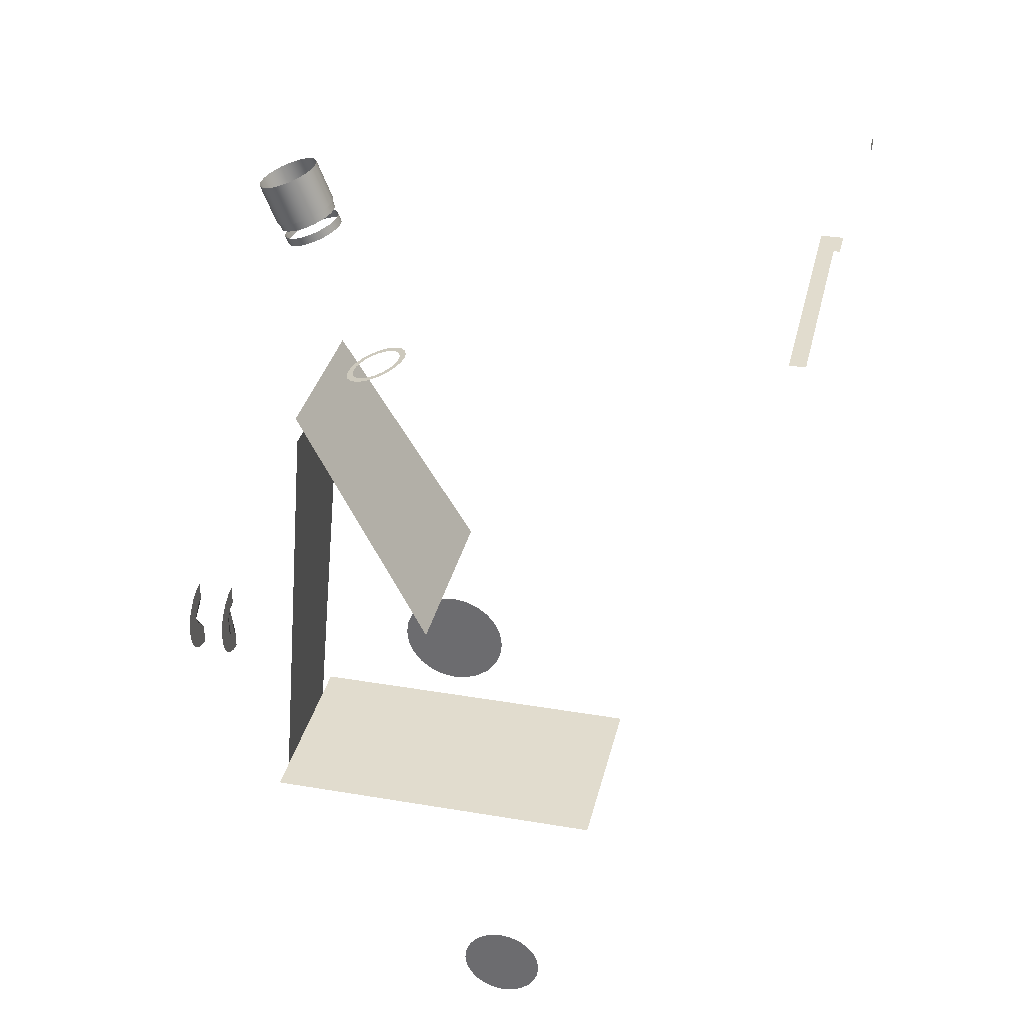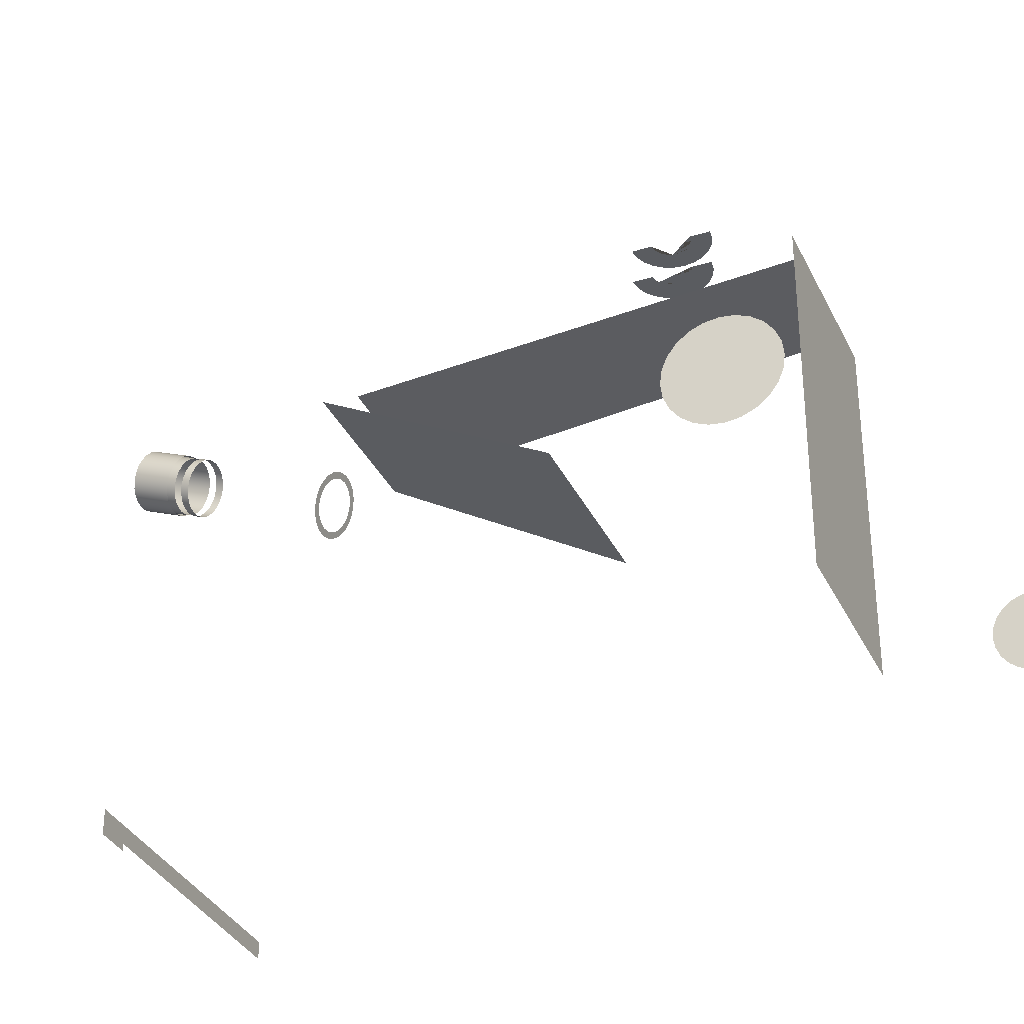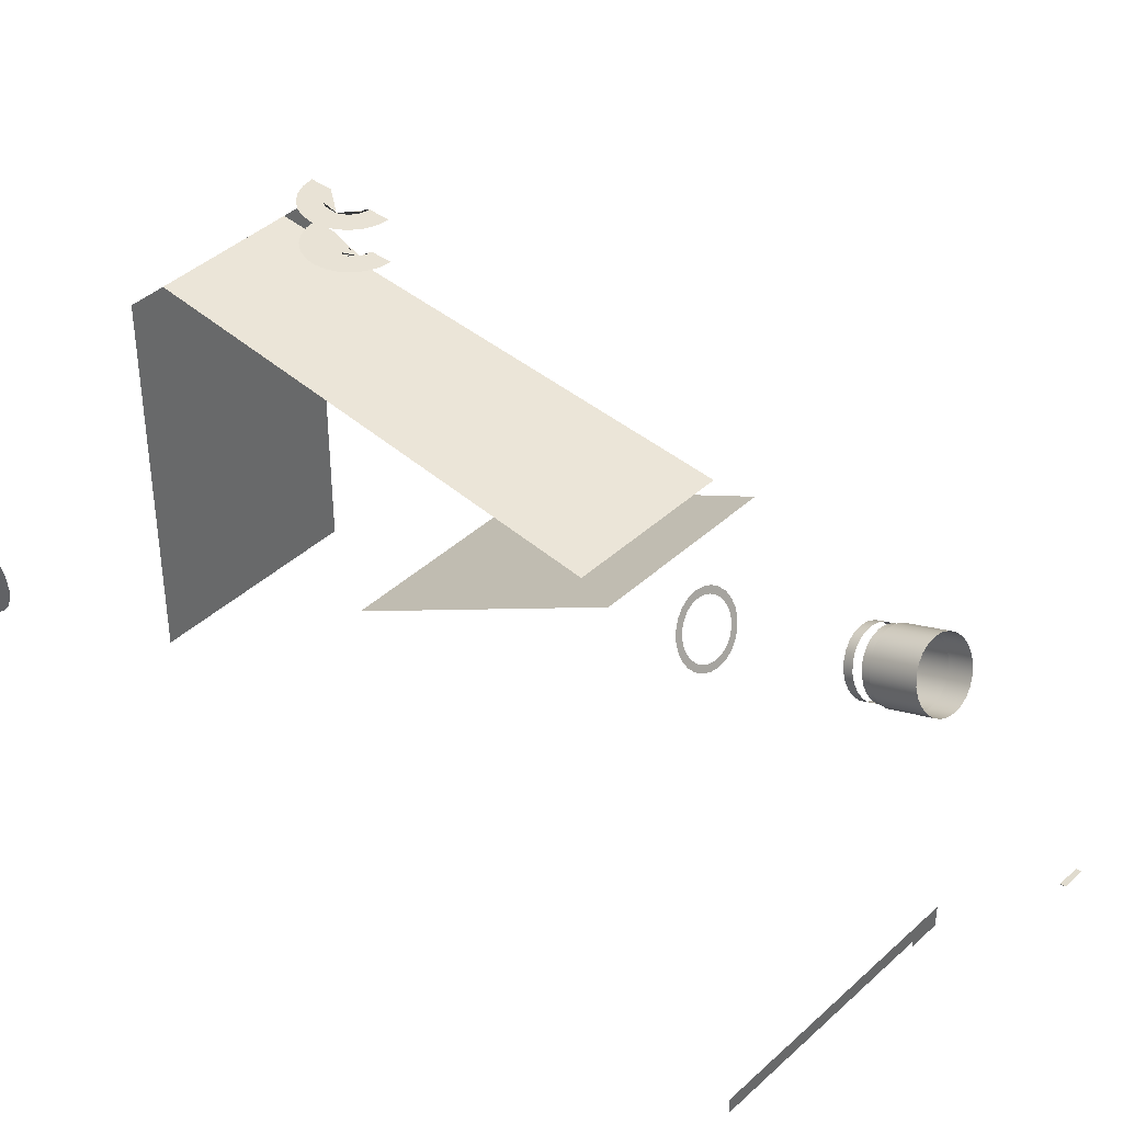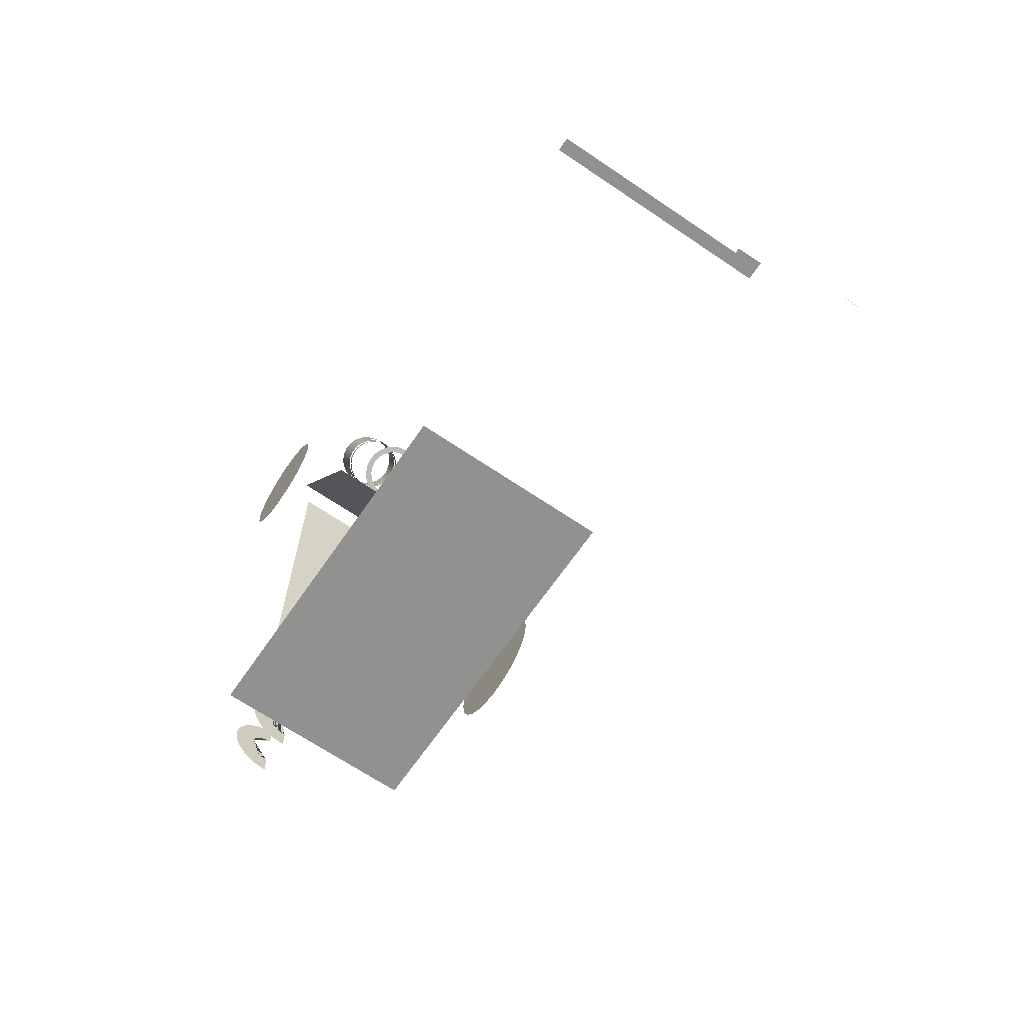
<metadata>
{"format":"obj","ext":"obj","renderer":"f3d","projection":"perspective","resolution":1024,"background":"white","views":[{"elev":34.0,"azim":-77.0,"up":"+Z"},{"elev":-33.9,"azim":112.6,"up":"+Y"},{"elev":40.8,"azim":-48.2,"up":"+Y"},{"elev":-66.0,"azim":-34.4,"up":"+Z"}]}
</metadata>
<code>
g grp6
v 315 124 -80
v 145 124 -80
v 145 114 -80
v 295 114 -80
v 315 114 -80
v 56 281.5 -534.1
v 56 275 -535
v 56 268.5 -534.1
v 56 262.5 -531.7
v 56 257.3 -527.7
v 56 253.3 -522.5
v 56 250.9 -516.5
v 56 250 -510
v 56 250.9 -503.5
v 56 253.3 -497.5
v 56 257.3 -492.3
v 56 262.5 -488.3
v 56 268.5 -485.9
v 56 275 -485
v 56 281.5 -485.9
v 56 287.5 -488.3
v 56 292.7 -492.3
v 56 296.7 -497.5
v 56 299.1 -503.5
v 56 300 -510
v 56 299.1 -516.5
v 56 296.7 -522.5
v 56 292.7 -527.7
v 56 287.5 -531.7
v 235 445 -435
v 215 445 -435
v 135 445 -435
v 115 445 -435
v 115 230 -435
v 235 230 -435
v 215 445 -435
v 135 445 -435
v 130 421.7 -165
v 220 421.7 -165
v 168.9 492 -334.4
v 166.3 492 -336.3
v 164.4 492 -338.8
v 163.2 492 -341.8
v 162.8 492 -345
v 163.2 492 -348.1
v 164.4 492 -351.1
v 166.3 492 -353.6
v 168.9 492 -355.6
v 171.8 492 -356.8
v 175 492 -357.2
v 175 492 -369.5
v 168.7 492 -368.6
v 162.8 492 -366.2
v 157.7 492 -362.3
v 153.8 492 -357.2
v 151.3 492 -351.3
v 150.5 492 -345
v 151.3 492 -338.6
v 153.8 492 -332.7
v 157.7 492 -327.6
v 162.8 492 -323.7
v 168.7 492 -321.3
v 175 492 -320.5
v 175 492 -332.7
v 171.8 492 -333.1
v 163.2 515 -341.8
v 162.8 515 -345
v 163.2 515 -348.1
v 164.4 515 -351.1
v 166.3 515 -353.6
v 168.9 515 -355.6
v 171.8 515 -356.8
v 175 515 -357.2
v 175 515 -369.5
v 168.7 515 -368.6
v 162.8 515 -366.2
v 157.7 515 -362.3
v 153.8 515 -357.2
v 151.3 515 -351.3
v 150.5 515 -345
v 151.3 515 -338.6
v 153.8 515 -332.7
v 157.7 515 -327.6
v 162.8 515 -323.7
v 168.7 515 -321.3
v 175 515 -320.5
v 175 515 -332.7
v 171.8 515 -333.1
v 168.9 515 -334.4
v 166.3 515 -336.3
v 164.4 515 -338.8
v 115 338 -290
v 125 420 -145
v 225 420 -145
v 235 338 -290
v 249 364.1 -428.8
v 249 368.3 -427.1
v 249 372.5 -425.3
v 249 379.7 -419.7
v 249 385.3 -412.5
v 249 388.8 -404.1
v 249 390 -395
v 249 388.8 -385.9
v 249 385.3 -377.5
v 249 379.7 -370.3
v 249 372.5 -364.7
v 249 364.1 -361.2
v 249 355 -360
v 249 345.9 -361.2
v 249 337.5 -364.7
v 249 330.3 -370.3
v 249 324.7 -377.5
v 249 321.2 -385.9
v 249 320 -395
v 249 321.2 -404.1
v 249 324.7 -412.5
v 249 330.3 -419.7
v 249 337.5 -425.3
v 249 345.9 -428.8
v 249 355 -430
v 169.8 400.4 -137.2
v 180.2 400.4 -137.2
v 175 401.1 -137.4
v 165 398.6 -136.4
v 180.2 400.4 -137.2
v 185 398.6 -136.4
v 165 398.6 -136.4
v 175 397.4 -135.9
v 185 398.6 -136.4
v 170.9 396.8 -135.7
v 175 397.4 -135.9
v 160.9 395.6 -135.3
v 170.9 396.8 -135.7
v 165 398.6 -136.4
v 160.9 395.6 -135.3
v 167 395.4 -135.1
v 163.7 393 -134.2
v 157.7 391.8 -133.7
v 161.1 389.9 -133
v 155.7 387.3 -131.9
v 157.7 391.8 -133.7
v 159.5 386.3 -131.5
v 155 382.5 -130
v 155.7 387.3 -131.9
v 159 382.5 -130
v 159.5 386.3 -131.5
v 159.5 378.7 -128.5
v 155.7 377.7 -128.1
v 161.1 375.1 -127
v 157.7 373.2 -126.3
v 155.7 377.7 -128.1
v 163.7 372 -125.8
v 157.7 373.2 -126.3
v 167 369.6 -124.9
v 163.7 372 -125.8
v 160.9 369.4 -124.7
v 167 369.6 -124.9
v 170.9 368.2 -124.3
v 160.9 369.4 -124.7
v 175 367.6 -124.1
v 170.9 368.2 -124.3
v 165 366.4 -123.6
v 189.1 369.4 -124.7
v 175 367.6 -124.1
v 165 366.4 -123.6
v 185 366.4 -123.6
v 169.8 364.6 -122.8
v 180.2 364.6 -122.8
v 185 366.4 -123.6
v 175 363.9 -122.6
v 183 369.6 -124.9
v 189.1 369.4 -124.7
v 192.3 373.2 -126.3
v 179.1 368.2 -124.3
v 189.1 369.4 -124.7
v 175 367.6 -124.1
v 179.1 368.2 -124.3
v 179.1 396.8 -135.7
v 185 398.6 -136.4
v 175 397.4 -135.9
v 179.1 396.8 -135.7
v 189.1 395.6 -135.3
v 183 395.4 -135.1
v 186.3 393 -134.2
v 189.1 395.6 -135.3
v 192.3 391.8 -133.7
v 188.9 389.9 -133
v 186.3 393 -134.2
v 194.3 387.3 -131.9
v 192.3 391.8 -133.7
v 190.5 386.3 -131.5
v 191 382.5 -130
v 195 382.5 -130
v 190.5 378.7 -128.5
v 191 382.5 -130
v 194.3 377.7 -128.1
v 188.9 375.1 -127
v 190.5 378.7 -128.5
v 192.3 373.2 -126.3
v 194.3 377.7 -128.1
v 186.3 372 -125.8
v 183 369.6 -124.9
v 175 411.9 -9.298
v 175 405.2 -26.01
v 170.5 405.8 -26.23
v 170.5 412.5 -9.519
v 179.5 412.5 -9.519
v 179.5 405.8 -26.23
v 175 405.2 -26.01
v 175 411.9 -9.298
v 183.8 414.1 -10.17
v 183.8 407.4 -26.88
v 179.5 405.8 -26.23
v 179.5 412.5 -9.519
v 187.4 416.7 -11.2
v 187.4 410 -27.91
v 183.8 407.4 -26.88
v 183.8 414.1 -10.17
v 190.2 420.1 -12.55
v 190.2 413.4 -29.26
v 187.4 410 -27.91
v 187.4 416.7 -11.2
v 191.9 424 -14.12
v 191.9 417.3 -30.83
v 190.2 413.4 -29.26
v 190.2 420.1 -12.55
v 192.5 428.2 -15.8
v 192.5 421.5 -32.51
v 191.9 417.3 -30.83
v 191.9 424 -14.12
v 191.9 432.4 -17.48
v 191.9 425.7 -34.19
v 192.5 421.5 -32.51
v 192.5 428.2 -15.8
v 190.2 436.3 -19.05
v 190.2 429.6 -35.76
v 191.9 425.7 -34.19
v 191.9 432.4 -17.48
v 187.4 439.7 -20.39
v 187.4 433 -37.11
v 190.2 429.6 -35.76
v 190.2 436.3 -19.05
v 183.8 442.3 -21.43
v 183.8 435.6 -38.14
v 187.4 433 -37.11
v 187.4 439.7 -20.39
v 179.5 443.9 -22.08
v 179.5 437.2 -38.79
v 183.8 435.6 -38.14
v 183.8 442.3 -21.43
v 175 444.4 -22.3
v 175 437.7 -39.01
v 179.5 437.2 -38.79
v 179.5 443.9 -22.08
v 170.5 443.9 -22.08
v 170.5 437.2 -38.79
v 175 437.7 -39.01
v 175 444.4 -22.3
v 170.5 437.2 -38.79
v 170.5 443.9 -22.08
v 166.2 442.3 -21.43
v 166.2 435.6 -38.14
v 170.5 412.5 -9.519
v 170.5 405.8 -26.23
v 166.2 407.4 -26.88
v 166.2 414.1 -10.17
v 166.2 414.1 -10.17
v 166.2 407.4 -26.88
v 162.6 410 -27.91
v 162.6 416.7 -11.2
v 162.6 416.7 -11.2
v 162.6 410 -27.91
v 159.8 413.4 -29.26
v 159.8 420.1 -12.55
v 158.1 417.3 -30.83
v 158.1 424 -14.12
v 159.8 420.1 -12.55
v 159.8 413.4 -29.26
v 158.1 424 -14.12
v 158.1 417.3 -30.83
v 157.5 421.5 -32.51
v 157.5 428.2 -15.8
v 183.8 403.7 -36.17
v 183.8 405.6 -31.52
v 179.5 403.9 -30.87
v 179.5 402.1 -35.52
v 187.4 406.3 -37.2
v 187.4 408.1 -32.56
v 183.8 405.6 -31.52
v 183.8 403.7 -36.17
v 190.2 409.7 -38.54
v 190.2 411.5 -33.9
v 187.4 408.1 -32.56
v 187.4 406.3 -37.2
v 191.9 413.6 -40.11
v 191.9 415.4 -35.47
v 190.2 411.5 -33.9
v 190.2 409.7 -38.54
v 192.5 417.8 -41.79
v 192.5 419.6 -37.15
v 191.9 415.4 -35.47
v 191.9 413.6 -40.11
v 191.9 422 -43.48
v 191.9 423.8 -38.83
v 192.5 419.6 -37.15
v 192.5 417.8 -41.79
v 190.2 425.9 -45.04
v 190.2 427.8 -40.4
v 191.9 423.8 -38.83
v 191.9 422 -43.48
v 187.4 429.3 -46.39
v 187.4 431.1 -41.75
v 190.2 427.8 -40.4
v 190.2 425.9 -45.04
v 183.8 431.9 -47.42
v 183.8 433.7 -42.78
v 187.4 431.1 -41.75
v 187.4 429.3 -46.39
v 179.5 433.5 -48.07
v 179.5 435.3 -43.43
v 183.8 433.7 -42.78
v 183.8 431.9 -47.42
v 175 434 -48.29
v 175 435.9 -43.65
v 179.5 435.3 -43.43
v 179.5 433.5 -48.07
v 170.5 433.5 -48.07
v 170.5 435.3 -43.43
v 175 435.9 -43.65
v 175 434 -48.29
v 166.2 431.9 -47.42
v 166.2 433.7 -42.78
v 170.5 435.3 -43.43
v 170.5 433.5 -48.07
v 162.6 429.3 -46.39
v 162.6 431.1 -41.75
v 166.2 433.7 -42.78
v 166.2 431.9 -47.42
v 159.8 425.9 -45.04
v 159.8 427.8 -40.4
v 162.6 431.1 -41.75
v 162.6 429.3 -46.39
v 158.1 422 -43.48
v 158.1 423.8 -38.83
v 159.8 427.8 -40.4
v 159.8 425.9 -45.04
v 157.5 417.8 -41.79
v 157.5 419.6 -37.15
v 158.1 423.8 -38.83
v 158.1 422 -43.48
v 158.1 413.6 -40.11
v 158.1 415.4 -35.47
v 157.5 419.6 -37.15
v 157.5 417.8 -41.79
v 159.8 409.7 -38.54
v 159.8 411.5 -33.9
v 158.1 415.4 -35.47
v 158.1 413.6 -40.11
v 162.6 406.3 -37.2
v 162.6 408.1 -32.56
v 159.8 411.5 -33.9
v 159.8 409.7 -38.54
v 166.2 403.7 -36.17
v 166.2 405.6 -31.52
v 162.6 408.1 -32.56
v 162.6 406.3 -37.2
v 170.5 402.1 -35.52
v 170.5 403.9 -30.87
v 166.2 405.6 -31.52
v 166.2 403.7 -36.17
v 175 401.5 -35.3
v 175 403.4 -30.65
v 170.5 403.9 -30.87
v 170.5 402.1 -35.52
v 179.5 402.1 -35.52
v 179.5 403.9 -30.87
v 175 403.4 -30.65
v 175 401.5 -35.3
v 158.1 425.7 -34.19
v 158.1 432.4 -17.48
v 157.5 428.2 -15.8
v 157.5 421.5 -32.51
v 158.1 432.4 -17.48
v 158.1 425.7 -34.19
v 159.8 429.6 -35.76
v 159.8 436.3 -19.05
v 162.6 439.7 -20.39
v 162.6 433 -37.11
v 166.2 435.6 -38.14
v 166.2 442.3 -21.43
v 159.8 436.3 -19.05
v 159.8 429.6 -35.76
v 162.6 433 -37.11
v 162.6 439.7 -20.39
v 175 415.5 2.215
v 175 406.2 -21
v 170.2 406.8 -21.23
v 170.2 416 1.981
v 179.8 416 1.981
v 179.8 406.8 -21.23
v 175 406.2 -21
v 175 415.5 2.215
v 184.2 417.8 1.295
v 184.2 408.5 -21.92
v 179.8 406.8 -21.23
v 179.8 416 1.981
v 188.1 420.5 0.2027
v 188.1 411.2 -23.01
v 184.2 408.5 -21.92
v 184.2 417.8 1.295
v 191 424 -1.22
v 191 414.8 -24.43
v 188.1 411.2 -23.01
v 188.1 420.5 0.2027
v 192.9 428.2 -2.877
v 192.9 418.9 -26.09
v 191 414.8 -24.43
v 191 424 -1.22
v 193.5 432.6 -4.656
v 193.5 423.4 -27.87
v 192.9 418.9 -26.09
v 192.9 428.2 -2.877
v 192.9 437.1 -6.434
v 192.9 427.8 -29.65
v 193.5 423.4 -27.87
v 193.5 432.6 -4.656
v 191 441.2 -8.091
v 191 431.9 -31.3
v 192.9 427.8 -29.65
v 192.9 437.1 -6.434
v 188.1 444.8 -9.514
v 188.1 435.5 -32.73
v 191 431.9 -31.3
v 191 441.2 -8.091
v 184.2 447.5 -10.61
v 184.2 438.2 -33.82
v 188.1 435.5 -32.73
v 188.1 444.8 -9.514
v 179.8 449.2 -11.29
v 179.8 439.9 -34.5
v 184.2 438.2 -33.82
v 184.2 447.5 -10.61
v 175 449.8 -11.53
v 175 440.5 -34.74
v 179.8 439.9 -34.5
v 179.8 449.2 -11.29
v 170.2 449.2 -11.29
v 170.2 439.9 -34.5
v 175 440.5 -34.74
v 175 449.8 -11.53
v 165.8 447.5 -10.61
v 165.8 438.2 -33.82
v 170.2 439.9 -34.5
v 170.2 449.2 -11.29
v 161.9 444.8 -9.514
v 161.9 435.5 -32.73
v 165.8 438.2 -33.82
v 165.8 447.5 -10.61
v 159 441.2 -8.091
v 159 431.9 -31.3
v 161.9 435.5 -32.73
v 161.9 444.8 -9.514
v 157.1 437.1 -6.434
v 157.1 427.8 -29.65
v 159 431.9 -31.3
v 159 441.2 -8.091
v 156.5 432.6 -4.656
v 156.5 423.4 -27.87
v 157.1 427.8 -29.65
v 157.1 437.1 -6.434
v 157.1 428.2 -2.877
v 157.1 418.9 -26.09
v 156.5 423.4 -27.87
v 156.5 432.6 -4.656
v 159 424 -1.22
v 159 414.8 -24.43
v 157.1 418.9 -26.09
v 157.1 428.2 -2.877
v 161.9 420.5 0.2027
v 161.9 411.2 -23.01
v 159 414.8 -24.43
v 159 424 -1.22
v 165.8 417.8 1.295
v 165.8 408.5 -21.92
v 161.9 411.2 -23.01
v 161.9 420.5 0.2027
v 170.2 416 1.981
v 170.2 406.8 -21.23
v 165.8 408.5 -21.92
v 165.8 417.8 1.295
v 315 110 -80
v 315 114 -80
v 295 114 -80
v 295 110 -80
v 390 101.4 -51.16
v 390 101.6 -51.92
v 390 102 -48.43
v 390 101.9 -48.62
v 390 101.5 -49.86
v 390 102 -48.43
v 390 101.6 -51.92
v 405 101.6 -51.92
v 405 102 -48.43
f 1 2 3
f 1 3 4
f 1 4 5
f 6 7 8
f 6 8 9
f 6 9 10
f 6 10 11
f 6 11 12
f 6 12 13
f 6 13 14
f 6 14 15
f 6 15 16
f 6 16 17
f 6 17 18
f 6 18 19
f 6 19 20
f 6 20 21
f 6 21 22
f 6 22 23
f 6 23 24
f 6 24 25
f 6 25 26
f 6 26 27
f 6 27 28
f 6 28 29
f 30 31 32
f 30 32 33
f 30 33 34
f 30 34 35
f 36 37 38
f 36 38 39
f 40 41 42
f 40 42 43
f 40 43 44
f 40 44 45
f 40 45 46
f 40 46 47
f 40 47 48
f 40 48 49
f 40 49 50
f 40 50 51
f 40 51 52
f 40 52 53
f 40 53 54
f 40 54 55
f 40 55 56
f 40 56 57
f 40 57 58
f 40 58 59
f 40 59 60
f 40 60 61
f 40 61 62
f 40 62 63
f 40 63 64
f 40 64 65
f 66 67 68
f 66 68 69
f 66 69 70
f 66 70 71
f 66 71 72
f 66 72 73
f 66 73 74
f 66 74 75
f 66 75 76
f 66 76 77
f 66 77 78
f 66 78 79
f 66 79 80
f 66 80 81
f 66 81 82
f 66 82 83
f 66 83 84
f 66 84 85
f 66 85 86
f 66 86 87
f 66 87 88
f 66 88 89
f 66 89 90
f 66 90 91
f 92 93 94
f 92 94 95
f 96 97 98
f 96 98 99
f 96 99 100
f 96 100 101
f 96 101 102
f 96 102 103
f 96 103 104
f 96 104 105
f 96 105 106
f 96 106 107
f 96 107 108
f 96 108 109
f 96 109 110
f 96 110 111
f 96 111 112
f 96 112 113
f 96 113 114
f 96 114 115
f 96 115 116
f 96 116 117
f 96 117 118
f 96 118 119
f 96 119 120
f 121 122 123
f 124 125 121
f 124 126 125
f 127 128 129
f 127 130 131
f 132 133 134
f 135 136 133
f 135 137 136
f 138 137 135
f 138 139 137
f 140 139 141
f 140 142 139
f 143 142 144
f 143 145 146
f 143 147 145
f 148 147 143
f 148 149 147
f 150 149 151
f 150 152 149
f 153 154 155
f 156 157 153
f 156 158 157
f 159 160 161
f 160 159 162
f 162 163 164
f 165 166 163
f 167 166 165
f 167 168 169
f 168 167 170
f 171 172 173
f 174 175 171
f 176 175 177
f 178 179 180
f 181 182 179
f 183 182 181
f 184 185 183
f 184 186 185
f 187 186 188
f 187 189 190
f 191 189 187
f 192 189 191
f 192 193 189
f 194 193 195
f 194 196 193
f 197 196 198
f 197 199 200
f 201 199 197
f 202 199 201
f 203 204 205
f 203 205 206
f 207 208 209
f 207 209 210
f 211 212 213
f 211 213 214
f 215 216 217
f 215 217 218
f 219 220 221
f 219 221 222
f 223 224 225
f 223 225 226
f 227 228 229
f 227 229 230
f 231 232 233
f 231 233 234
f 235 236 237
f 235 237 238
f 239 240 241
f 239 241 242
f 243 244 245
f 243 245 246
f 247 248 249
f 247 249 250
f 251 252 253
f 251 253 254
f 255 256 257
f 255 257 258
f 259 260 261
f 259 261 262
f 263 264 265
f 263 265 266
f 267 268 269
f 267 269 270
f 271 272 273
f 271 273 274
f 275 276 277
f 275 277 278
f 279 280 281
f 279 281 282
f 283 284 285
f 283 285 286
f 287 288 289
f 287 289 290
f 291 292 293
f 291 293 294
f 295 296 297
f 295 297 298
f 299 300 301
f 299 301 302
f 303 304 305
f 303 305 306
f 307 308 309
f 307 309 310
f 311 312 313
f 311 313 314
f 315 316 317
f 315 317 318
f 319 320 321
f 319 321 322
f 323 324 325
f 323 325 326
f 327 328 329
f 327 329 330
f 331 332 333
f 331 333 334
f 335 336 337
f 335 337 338
f 339 340 341
f 339 341 342
f 343 344 345
f 343 345 346
f 347 348 349
f 347 349 350
f 351 352 353
f 351 353 354
f 355 356 357
f 355 357 358
f 359 360 361
f 359 361 362
f 363 364 365
f 363 365 366
f 367 368 369
f 367 369 370
f 371 372 373
f 371 373 374
f 375 376 377
f 375 377 378
f 379 380 381
f 379 381 382
f 383 384 385
f 383 385 386
f 387 388 389
f 387 389 390
f 391 392 393
f 391 393 394
f 395 396 397
f 395 397 398
f 399 400 401
f 399 401 402
f 403 404 405
f 403 405 406
f 407 408 409
f 407 409 410
f 411 412 413
f 411 413 414
f 415 416 417
f 415 417 418
f 419 420 421
f 419 421 422
f 423 424 425
f 423 425 426
f 427 428 429
f 427 429 430
f 431 432 433
f 431 433 434
f 435 436 437
f 435 437 438
f 439 440 441
f 439 441 442
f 443 444 445
f 443 445 446
f 447 448 449
f 447 449 450
f 451 452 453
f 451 453 454
f 455 456 457
f 455 457 458
f 459 460 461
f 459 461 462
f 463 464 465
f 463 465 466
f 467 468 469
f 467 469 470
f 471 472 473
f 471 473 474
f 475 476 477
f 475 477 478
f 479 480 481
f 479 481 482
f 483 484 485
f 483 485 486
f 487 488 489
f 487 489 490
f 491 492 493
f 491 493 494
f 495 496 497
f 495 497 498
f 495 498 499
f 500 501 502
f 500 502 503

</code>
